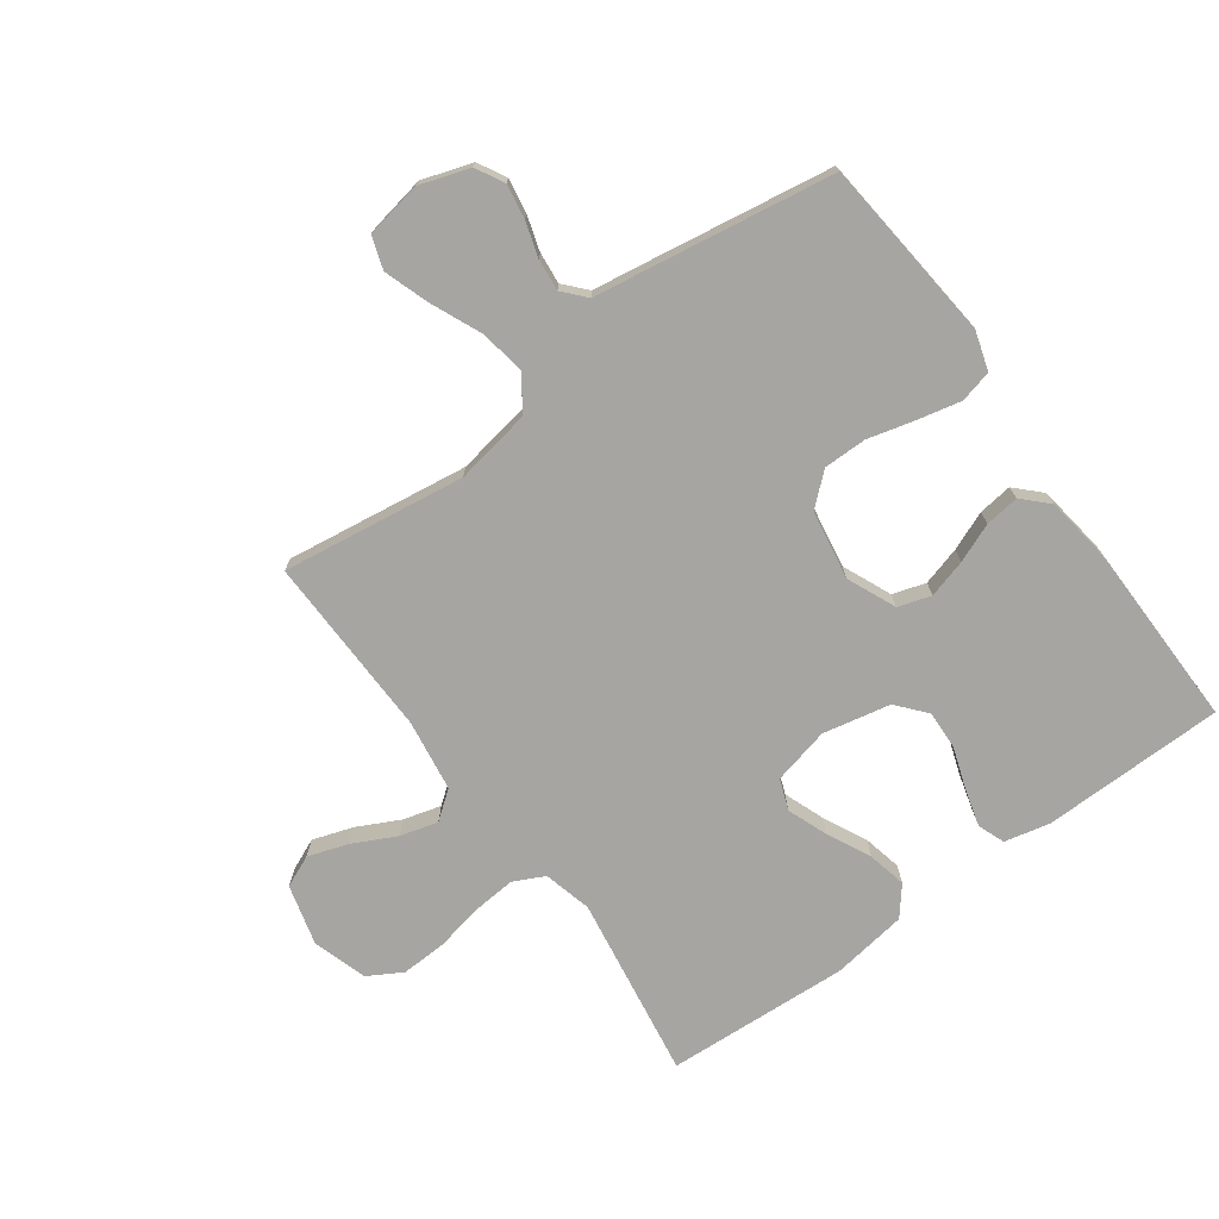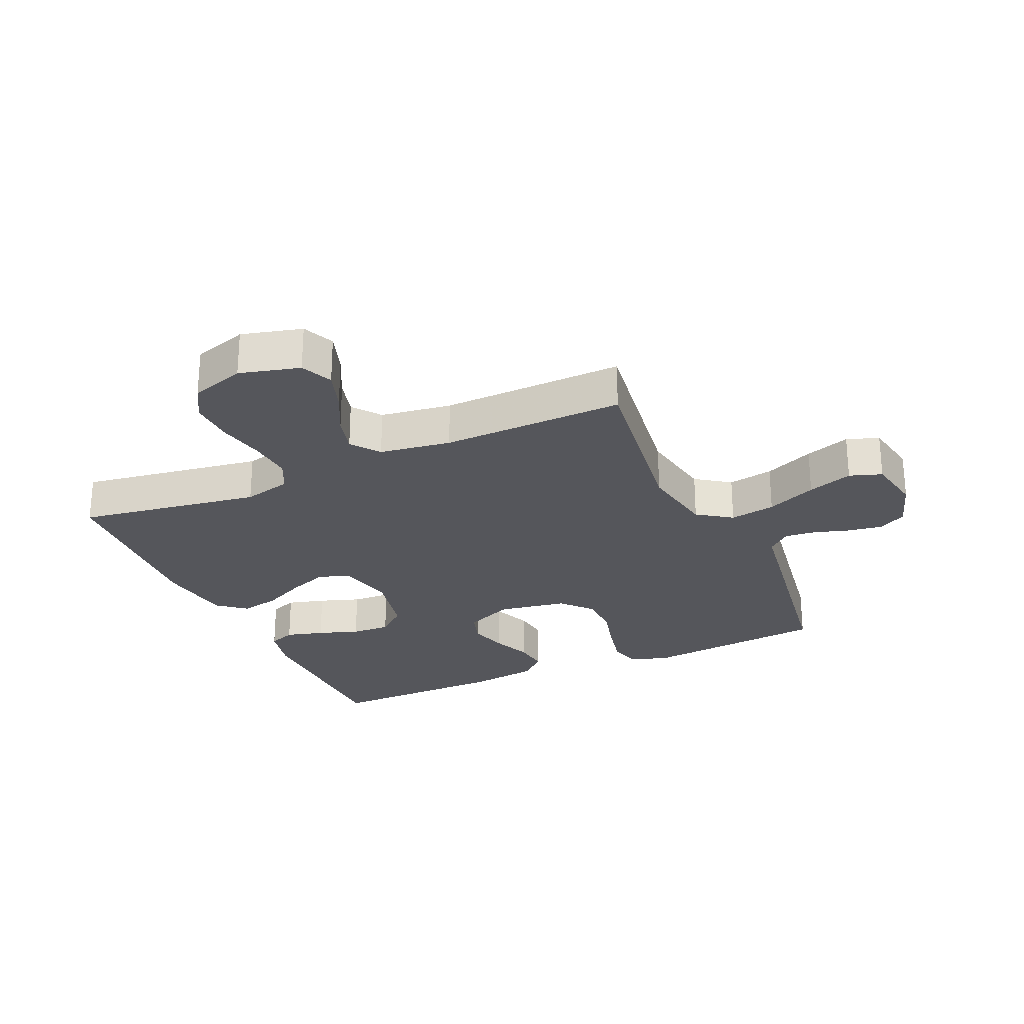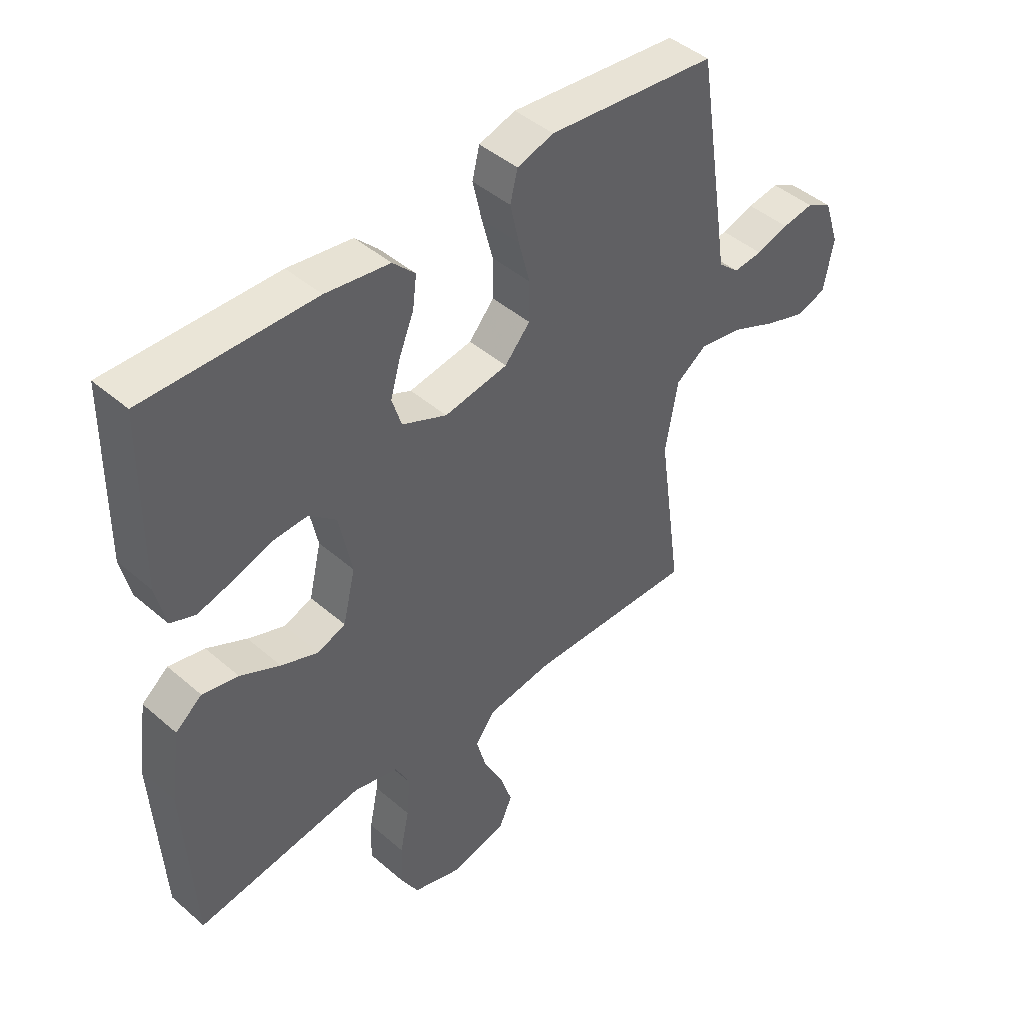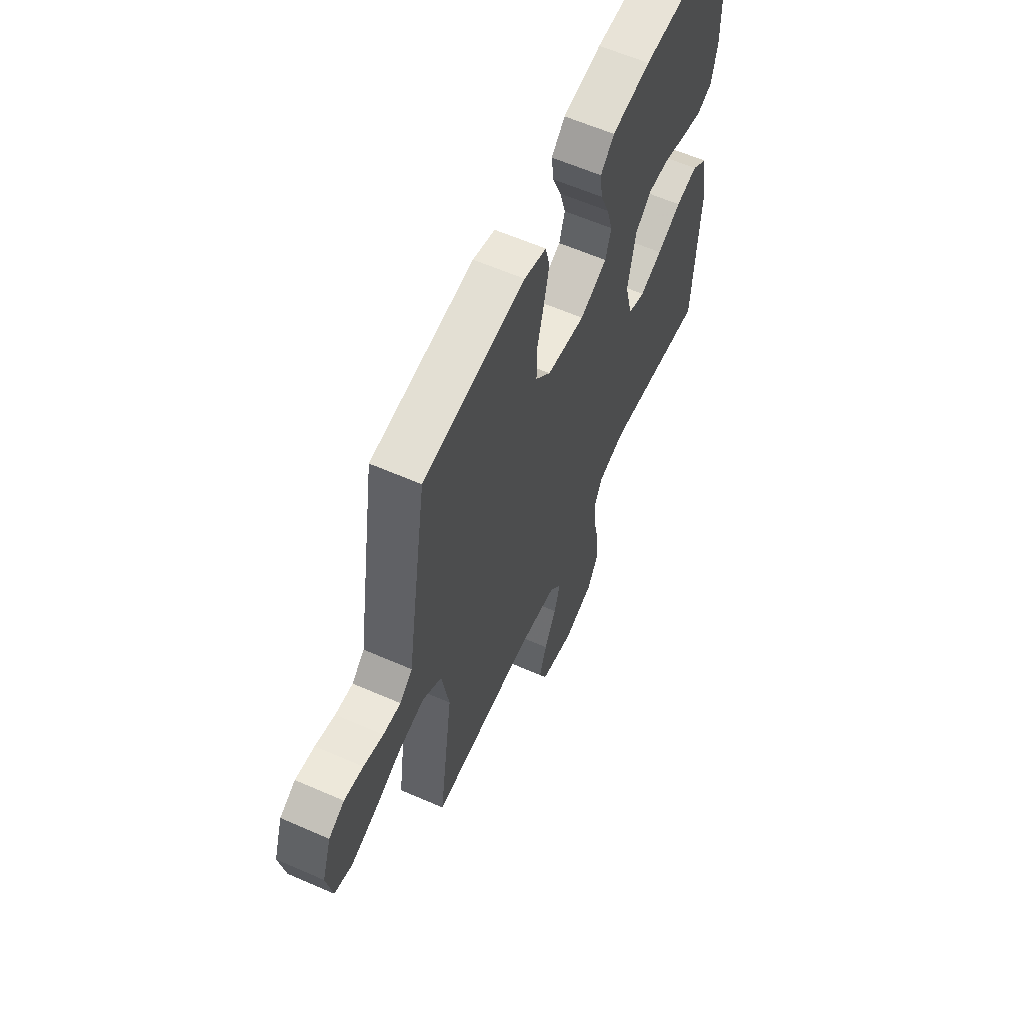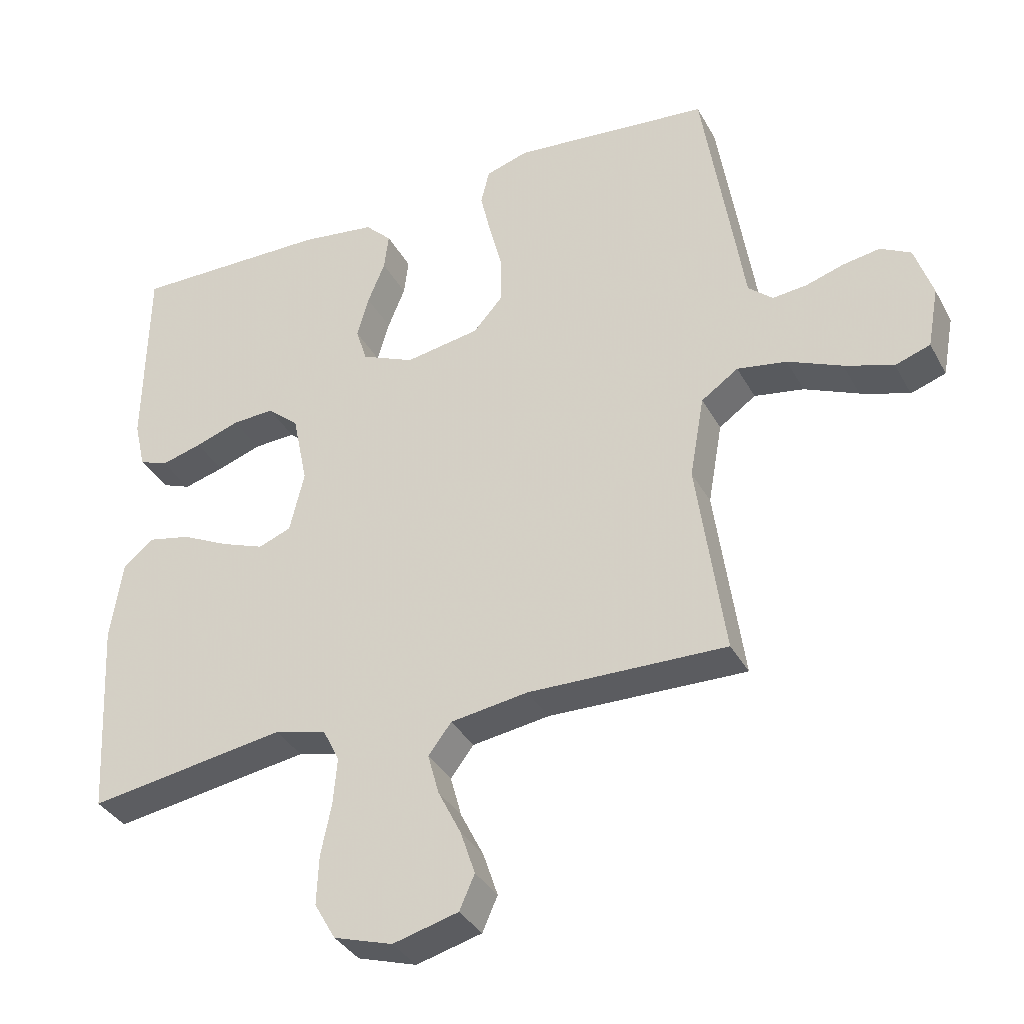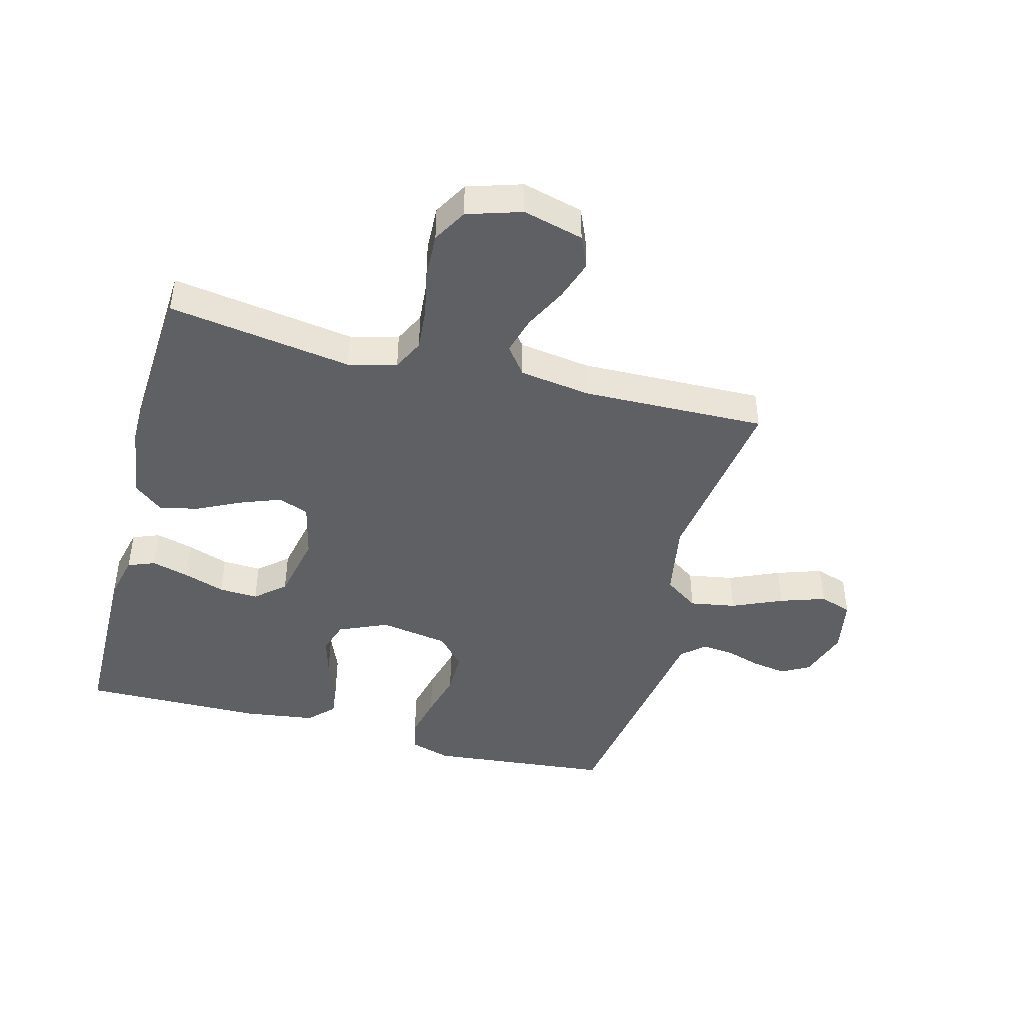
<metadata>
{"format":"obj","ext":"obj","renderer":"f3d","projection":"perspective","resolution":1024,"background":"white","views":[{"elev":-73.7,"azim":-54.0,"up":"+Y"},{"elev":-26.2,"azim":-155.9,"up":"+Y"},{"elev":44.6,"azim":135.1,"up":"+Z"},{"elev":60.9,"azim":-65.9,"up":"+Z"},{"elev":-35.7,"azim":-154.5,"up":"+Z"},{"elev":-44.1,"azim":165.2,"up":"+Y"}]}
</metadata>
<code>
v -0.5 0.07 -0.5
v -0.458 0.07 -0.2
v -0.48 0.07 -0.075
v -0.536 0.07 -0.036
v -0.611 0.07 -0.049
v -0.693 0.07 -0.085
v -0.767 0.07 -0.11
v -0.82 0.07 -0.092
v -0.837 0.07 0
v -0.81 0.07 0.082
v -0.764 0.07 0.107
v -0.708 0.07 0.098
v -0.65 0.07 0.08
v -0.598 0.07 0.075
v -0.561 0.07 0.108
v -0.547 0.07 0.2
v -0.5 0.07 0.5
v -0.2 0.07 0.53
v -0.135 0.07 0.51
v -0.122 0.07 0.457
v -0.138 0.07 0.386
v -0.158 0.07 0.309
v -0.158 0.07 0.238
v -0.113 0.07 0.187
v 0 0.07 0.168
v 0.08 0.07 0.203
v 0.097 0.07 0.257
v 0.079 0.07 0.32
v 0.053 0.07 0.384
v 0.046 0.07 0.44
v 0.086 0.07 0.48
v 0.2 0.07 0.496
v 0.5 0.07 0.5
v 0.504 0.07 0.2
v 0.487 0.07 0.126
v 0.443 0.07 0.109
v 0.381 0.07 0.126
v 0.314 0.07 0.149
v 0.25 0.07 0.152
v 0.202 0.07 0.111
v 0.179 0.07 0
v 0.201 0.07 -0.093
v 0.251 0.07 -0.112
v 0.317 0.07 -0.087
v 0.388 0.07 -0.052
v 0.452 0.07 -0.038
v 0.499 0.07 -0.076
v 0.517 0.07 -0.2
v 0.5 0.07 -0.5
v 0.2 0.07 -0.454
v 0.121 0.07 -0.474
v 0.096 0.07 -0.525
v 0.102 0.07 -0.596
v 0.118 0.07 -0.674
v 0.121 0.07 -0.748
v 0.089 0.07 -0.804
v 0 0.07 -0.832
v -0.099 0.07 -0.806
v -0.122 0.07 -0.754
v -0.1 0.07 -0.688
v -0.065 0.07 -0.618
v -0.048 0.07 -0.556
v -0.083 0.07 -0.51
v -0.2 0.07 -0.493
v -0.5 0 -0.5
v -0.458 0 -0.2
v -0.48 0 -0.075
v -0.536 0 -0.036
v -0.611 0 -0.049
v -0.693 0 -0.085
v -0.767 0 -0.11
v -0.82 0 -0.092
v -0.837 0 0
v -0.81 0 0.082
v -0.764 0 0.107
v -0.708 0 0.098
v -0.65 0 0.08
v -0.598 0 0.075
v -0.561 0 0.108
v -0.547 0 0.2
v -0.5 0 0.5
v -0.2 0 0.53
v -0.135 0 0.51
v -0.122 0 0.457
v -0.138 0 0.386
v -0.158 0 0.309
v -0.158 0 0.238
v -0.113 0 0.187
v 0 0 0.168
v 0.08 0 0.203
v 0.097 0 0.257
v 0.079 0 0.32
v 0.053 0 0.384
v 0.046 0 0.44
v 0.086 0 0.48
v 0.2 0 0.496
v 0.5 0 0.5
v 0.504 0 0.2
v 0.487 0 0.126
v 0.443 0 0.109
v 0.381 0 0.126
v 0.314 0 0.149
v 0.25 0 0.152
v 0.202 0 0.111
v 0.179 0 0
v 0.201 0 -0.093
v 0.251 0 -0.112
v 0.317 0 -0.087
v 0.388 0 -0.052
v 0.452 0 -0.038
v 0.499 0 -0.076
v 0.517 0 -0.2
v 0.5 0 -0.5
v 0.2 0 -0.454
v 0.121 0 -0.474
v 0.096 0 -0.525
v 0.102 0 -0.596
v 0.118 0 -0.674
v 0.121 0 -0.748
v 0.089 0 -0.804
v 0 0 -0.832
v -0.099 0 -0.806
v -0.122 0 -0.754
v -0.1 0 -0.688
v -0.065 0 -0.618
v -0.048 0 -0.556
v -0.083 0 -0.51
v -0.2 0 -0.493
f 59 60 61
f 58 59 61
f 57 58 61
f 56 57 61
f 55 56 61
f 54 55 61
f 53 54 61
f 52 53 61 62
f 51 52 62 63
f 48 49 50
f 47 48 50
f 46 47 50
f 45 46 50
f 44 45 50
f 51 63 64
f 50 51 64
f 44 50 64
f 43 44 64
f 36 37 38
f 35 36 38
f 34 35 38
f 33 34 38
f 32 33 38
f 31 32 38
f 30 31 38
f 29 30 38
f 28 29 38
f 27 28 38 39
f 26 27 39 40
f 20 21 22
f 19 20 22
f 18 19 22
f 17 18 22
f 16 17 22
f 15 16 22
f 14 15 22 23
f 11 12 13
f 10 11 13
f 9 10 13
f 8 9 13
f 7 8 13
f 6 7 13
f 5 6 13
f 4 5 13 14
f 14 23 24
f 4 14 24
f 3 4 24
f 64 1 2
f 43 64 2
f 42 43 2
f 25 26 40 41
f 25 41 42
f 24 25 42
f 3 24 42
f 2 3 42
f 125 124 123
f 125 123 122
f 125 122 121
f 125 121 120
f 125 120 119
f 125 119 118
f 125 118 117
f 126 125 117 116
f 127 126 116 115
f 114 113 112
f 114 112 111
f 114 111 110
f 114 110 109
f 114 109 108
f 128 127 115
f 128 115 114
f 128 114 108
f 128 108 107
f 102 101 100
f 102 100 99
f 102 99 98
f 102 98 97
f 102 97 96
f 102 96 95
f 102 95 94
f 102 94 93
f 102 93 92
f 103 102 92 91
f 104 103 91 90
f 86 85 84
f 86 84 83
f 86 83 82
f 86 82 81
f 86 81 80
f 86 80 79
f 87 86 79 78
f 77 76 75
f 77 75 74
f 77 74 73
f 77 73 72
f 77 72 71
f 77 71 70
f 77 70 69
f 78 77 69 68
f 88 87 78
f 88 78 68
f 88 68 67
f 66 65 128
f 66 128 107
f 66 107 106
f 105 104 90 89
f 106 105 89
f 106 89 88
f 106 88 67
f 106 67 66
f 1 65 66 2
f 2 66 67 3
f 3 67 68 4
f 4 68 69 5
f 5 69 70 6
f 6 70 71 7
f 7 71 72 8
f 8 72 73 9
f 9 73 74 10
f 10 74 75 11
f 11 75 76 12
f 12 76 77 13
f 13 77 78 14
f 14 78 79 15
f 15 79 80 16
f 16 80 81 17
f 17 81 82 18
f 18 82 83 19
f 19 83 84 20
f 20 84 85 21
f 21 85 86 22
f 22 86 87 23
f 23 87 88 24
f 24 88 89 25
f 25 89 90 26
f 26 90 91 27
f 27 91 92 28
f 28 92 93 29
f 29 93 94 30
f 30 94 95 31
f 31 95 96 32
f 32 96 97 33
f 33 97 98 34
f 34 98 99 35
f 35 99 100 36
f 36 100 101 37
f 37 101 102 38
f 38 102 103 39
f 39 103 104 40
f 40 104 105 41
f 41 105 106 42
f 42 106 107 43
f 43 107 108 44
f 44 108 109 45
f 45 109 110 46
f 46 110 111 47
f 47 111 112 48
f 48 112 113 49
f 49 113 114 50
f 50 114 115 51
f 51 115 116 52
f 52 116 117 53
f 53 117 118 54
f 54 118 119 55
f 55 119 120 56
f 56 120 121 57
f 57 121 122 58
f 58 122 123 59
f 59 123 124 60
f 60 124 125 61
f 61 125 126 62
f 62 126 127 63
f 63 127 128 64
f 64 128 65 1

</code>
